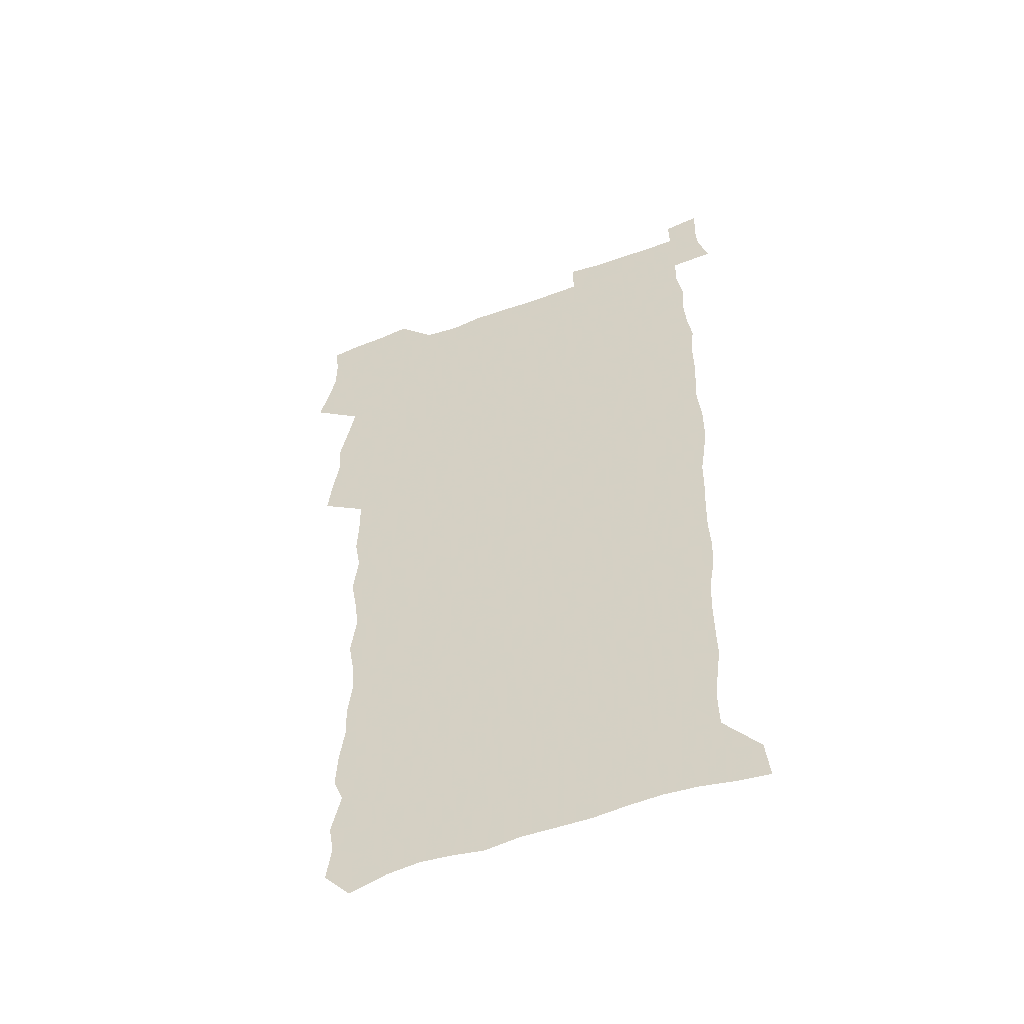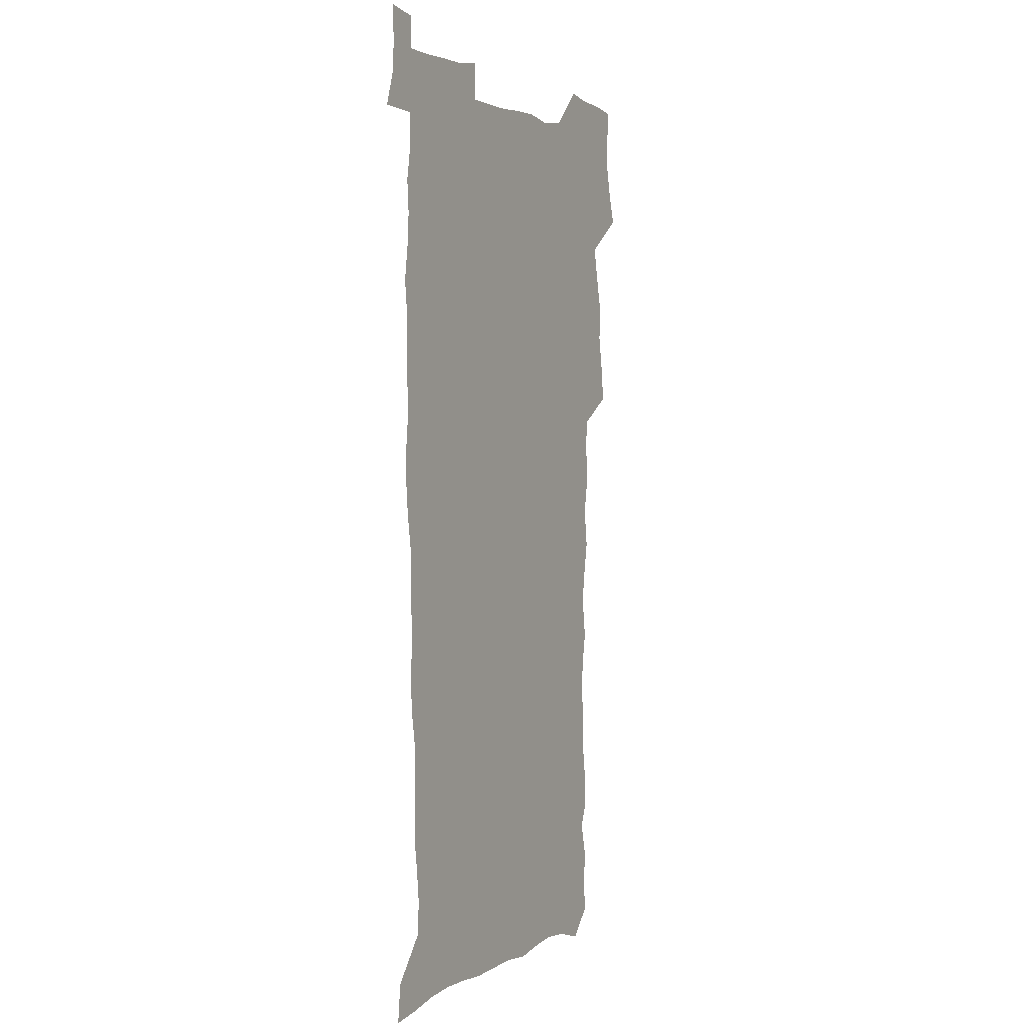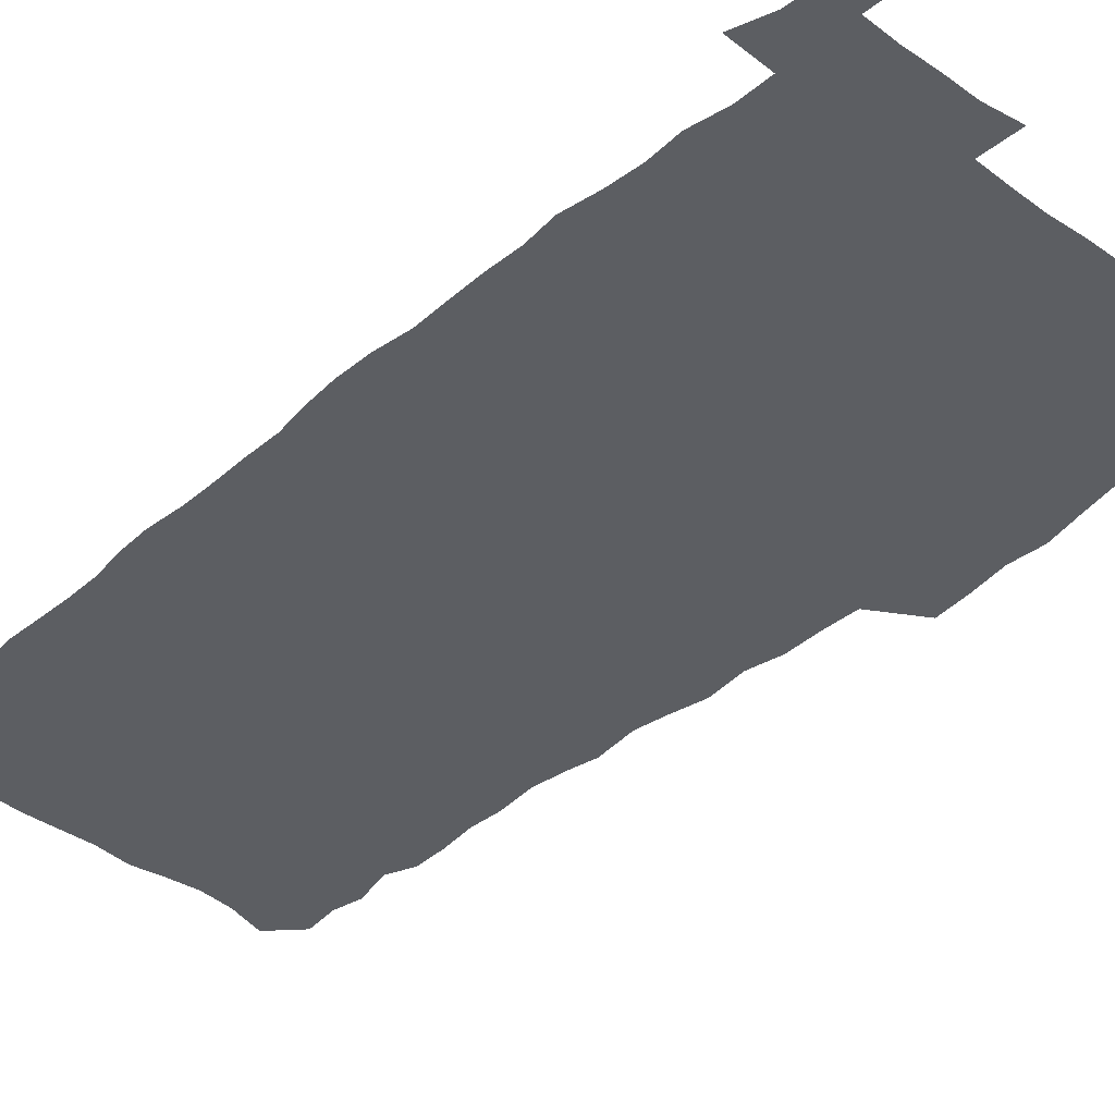
<metadata>
{"format":"obj","ext":"obj","renderer":"f3d","projection":"perspective","resolution":1024,"background":"white","views":[{"elev":-53.5,"azim":21.5,"up":"+Y"},{"elev":2.3,"azim":117.9,"up":"+Y"},{"elev":-37.5,"azim":136.6,"up":"+Z"}]}
</metadata>
<code>
v 457.4 526.4 0
v 461.7 540.6 0
v 465 555.1 0
v 465.1 569.7 0
v 463.8 584.9 0
v 469.8 428.5 0
v 471.7 444.9 0
v 474.6 461.6 0
v 473.8 477 0
v 477.4 493.2 0
v 480.8 509.3 0
v 480.9 524 0
v 478 539.5 0
v 483.1 553.5 0
v 480.9 569.1 0
v 478 586.9 0
v 491.4 150.7 0
v 493.6 166.3 0
v 491.5 178.8 0
v 495.8 196.7 0
v 491.4 208.2 0
v 492.1 223.2 0
v 494.4 239.7 0
v 494.1 254.4 0
v 496.1 271.2 0
v 494.8 286 0
v 492.4 300.2 0
v 495 319.4 0
v 493 334.4 0
v 490.3 349.3 0
v 492.7 367.6 0
v 490 382.9 0
v 490.8 399.5 0
v 490.6 415.4 0
v 493.6 432.5 0
v 493.1 447.8 0
v 495.2 463.5 0
v 495.4 478.6 0
v 495.3 493.6 0
v 497.7 509.1 0
v 497.5 524 0
v 498.3 538.7 0
v 497.1 554.2 0
v 495.3 570.2 0
v 492.7 587.5 0
v 503.6 137.5 0
v 509.9 157.7 0
v 513.8 175.3 0
v 512 188.1 0
v 513.5 204.1 0
v 513.9 219.1 0
v 516.4 236 0
v 517 251.2 0
v 516.5 265.7 0
v 514.9 279.5 0
v 514.2 294.3 0
v 511 307.9 0
v 511.6 324.4 0
v 511.9 340.6 0
v 511.1 356.2 0
v 511.3 372.3 0
v 512.5 388.7 0
v 512.7 403.9 0
v 509.4 418.3 0
v 510.7 434.3 0
v 512.2 449.9 0
v 512.2 464.5 0
v 510.5 479.2 0
v 512.8 494.3 0
v 513.4 509.1 0
v 514.2 523.6 0
v 513.5 538.6 0
v 512 554.2 0
v 510.2 570.3 0
v 506.9 589.6 0
v 520.7 142.6 0
v 524.8 160.4 0
v 529.1 179.9 0
v 528.2 193.2 0
v 530.2 209.9 0
v 531.6 225.9 0
v 532 240.9 0
v 532.3 255.9 0
v 532 270.5 0
v 531.2 284.9 0
v 530.3 299.5 0
v 530 314.8 0
v 529.9 330.1 0
v 529.3 345.2 0
v 528.5 360.1 0
v 528.3 375.5 0
v 528.4 390.9 0
v 528.1 406 0
v 527.5 420.9 0
v 527.6 436 0
v 527 450.6 0
v 527.5 465.4 0
v 530.3 480.6 0
v 529.2 494.8 0
v 529.3 509.2 0
v 529.1 523.6 0
v 529.2 538 0
v 527.7 553.4 0
v 524.4 571.9 0
v 535.8 144.3 0
v 540.1 163.5 0
v 542.7 181.4 0
v 545.8 200.2 0
v 546.4 215.2 0
v 546.9 230.2 0
v 547 244.8 0
v 546.6 259 0
v 546.1 273.4 0
v 545.9 288.3 0
v 545.3 302.9 0
v 545.5 318.4 0
v 544.5 332.5 0
v 544.2 347.4 0
v 543.7 362.2 0
v 544.3 378.1 0
v 543.4 392.4 0
v 544.8 408.5 0
v 544 422.7 0
v 544.2 437.5 0
v 544.6 452.2 0
v 544.6 466.6 0
v 544.4 480.9 0
v 544.3 495.1 0
v 544.4 509.2 0
v 543.8 523.5 0
v 544.9 537.2 0
v 542.4 553.8 0
v 540.9 569.8 0
v 550.1 143 0
v 553.8 162.4 0
v 557.5 184.1 0
v 559.8 203 0
v 560.2 217.4 0
v 561 233 0
v 560.6 246.8 0
v 560.7 261.6 0
v 560.4 276 0
v 559.7 290.1 0
v 559.9 305.6 0
v 559.1 319.5 0
v 559.1 334.6 0
v 558.8 349.3 0
v 557.8 363 0
v 558.6 379.2 0
v 558.4 393.9 0
v 559.1 409.2 0
v 558.9 423.6 0
v 558.6 437.8 0
v 559.1 452.6 0
v 559.1 466.8 0
v 559 481.1 0
v 558.9 495.3 0
v 558.9 509.4 0
v 558.7 523.5 0
v 559 537.2 0
v 557.7 552.7 0
v 555.1 572 0
v 564.6 140.7 0
v 569.6 166.6 0
v 571.1 183.9 0
v 572.7 202.5 0
v 574.3 221 0
v 574.4 234.8 0
v 574.1 248.2 0
v 574.1 262.7 0
v 574.1 277.6 0
v 573.9 292.2 0
v 573.6 306.9 0
v 573.7 321.9 0
v 573.3 336.3 0
v 572.2 349.9 0
v 573.5 366.3 0
v 573.6 381.2 0
v 573.4 395.3 0
v 573.4 409.9 0
v 573.3 424.2 0
v 573.3 438.5 0
v 573.8 453.2 0
v 573.2 467.3 0
v 573.3 481.4 0
v 573.6 495.6 0
v 573.5 509.6 0
v 573.2 523.7 0
v 572.9 538 0
v 572 553.5 0
v 570.2 571.7 0
v 580.8 142.7 0
v 584 167.7 0
v 585.3 185.7 0
v 586.3 203.3 0
v 586.9 219.2 0
v 587.3 235.3 0
v 587.4 249.1 0
v 587.4 262.8 0
v 587.6 279.2 0
v 587.2 292.6 0
v 587.3 308 0
v 587.2 322.2 0
v 587.4 337.7 0
v 587.1 351.9 0
v 587.3 366.7 0
v 587.2 380.8 0
v 587.5 395.8 0
v 587.4 410 0
v 587.5 424.5 0
v 587.5 438.5 0
v 587.5 453.3 0
v 587.8 467.5 0
v 587.6 481.6 0
v 587.6 495.7 0
v 587.8 509.8 0
v 587.6 523.9 0
v 587.3 538.1 0
v 586.6 553.6 0
v 585.6 570.6 0
v 596.6 142.3 0
v 598.2 166.2 0
v 599.2 187.3 0
v 599.7 203.1 0
v 600 218.6 0
v 599.8 235.8 0
v 600.7 247.9 0
v 600.7 262.6 0
v 600.7 279 0
v 600.7 293.1 0
v 600.8 307.3 0
v 600.8 322 0
v 600.8 338.7 0
v 600.9 352 0
v 601.2 367.5 0
v 601.3 381.7 0
v 601.5 395.7 0
v 601.5 410.2 0
v 601.5 424.3 0
v 601.5 438.6 0
v 601.7 453.6 0
v 601.8 467.6 0
v 601.8 481.7 0
v 601.8 495.9 0
v 601.9 510 0
v 601.8 523.9 0
v 601.6 537.7 0
v 601.1 554.7 0
v 600.6 570.7 0
v 612.3 142.1 0
v 612.6 163.7 0
v 613 185.8 0
v 613.1 203.5 0
v 613.4 217.8 0
v 613.5 233.4 0
v 613.7 249.2 0
v 613.9 262.3 0
v 613.9 279.1 0
v 614 293.1 0
v 614.4 307 0
v 614.4 322.2 0
v 614.5 337.4 0
v 614.6 352.9 0
v 615 366.9 0
v 615.4 380.8 0
v 615.3 395.8 0
v 615.6 409.8 0
v 615.7 424.2 0
v 615.6 439 0
v 615.9 453.3 0
v 615.9 467.5 0
v 616 481.7 0
v 616.4 496 0
v 616.1 510.4 0
v 616.1 524.5 0
v 615.8 538.7 0
v 615.9 553.9 0
v 615.5 571 0
v 615.2 588.4 0
v 627.8 143.5 0
v 627 167.9 0
v 627.1 183.1 0
v 626.2 203.2 0
v 626.7 217.2 0
v 627.3 231.4 0
v 627.1 247.5 0
v 627.1 262.9 0
v 627.5 277.4 0
v 628 291.1 0
v 628.1 306.1 0
v 628.3 321.3 0
v 628.2 337 0
v 628.2 352 0
v 628.7 366.3 0
v 629.4 380.3 0
v 629.6 394.9 0
v 629.6 409.5 0
v 630.1 423.7 0
v 630.9 437.8 0
v 630.1 453.1 0
v 629.9 467.4 0
v 630.4 481.6 0
v 630.7 496.1 0
v 630.7 510.4 0
v 630.6 524.8 0
v 630.5 539.2 0
v 630.5 553.9 0
v 630.8 569.3 0
v 630.8 586 0
v 643 144.2 0
v 641.1 166.5 0
v 641 182.4 0
v 640.8 199 0
v 640.9 214.3 0
v 641 229.4 0
v 640.7 245.5 0
v 642.4 258.9 0
v 641.5 275.4 0
v 641 291.7 0
v 641.6 305.5 0
v 642.5 319.5 0
v 642.7 334.7 0
v 644.4 348.6 0
v 643.2 364.6 0
v 644.4 378.7 0
v 645.5 392.9 0
v 644.7 408.3 0
v 644.7 423.1 0
v 645.1 437.7 0
v 644.6 452.6 0
v 646.2 466.8 0
v 645.1 481.6 0
v 645.6 496 0
v 645.7 510.5 0
v 645.6 525.1 0
v 645.4 539.6 0
v 645.4 554.4 0
v 645.5 569.2 0
v 645.7 585.9 0
v 658.1 143.1 0
v 654.7 166.1 0
v 655.4 180.1 0
v 655.8 195 0
v 655.3 211.3 0
v 655 227 0
v 655.7 241.6 0
v 656.5 256.3 0
v 656.3 272 0
v 657.3 286.7 0
v 657.9 301.4 0
v 656.9 317.4 0
v 659 331.1 0
v 659.9 345.7 0
v 658.2 362.4 0
v 659.9 376.5 0
v 660.9 391.2 0
v 660 406.9 0
v 660.2 421.7 0
v 661.2 436.3 0
v 660.9 451.3 0
v 662.3 465.9 0
v 661.3 481.1 0
v 661.1 495.8 0
v 661.2 510.5 0
v 662.2 525.4 0
v 661.2 540.3 0
v 660.8 555.2 0
v 660.2 569.7 0
v 660.6 585.2 0
v 673.8 140.4 0
v 670.9 160.6 0
v 670.5 176.2 0
v 670.1 192 0
v 671.5 205.8 0
v 673.4 219.7 0
v 673.1 235.3 0
v 672.9 250.9 0
v 673.4 266 0
v 675.8 280 0
v 676.7 294.9 0
v 675.8 311.2 0
v 676.1 326.7 0
v 676.7 341.9 0
v 676.8 357.7 0
v 679.1 372.2 0
v 680.5 387.2 0
v 680.4 402.8 0
v 678.7 419.1 0
v 679.4 434.2 0
v 679.9 449.5 0
v 679.5 464.8 0
v 681.2 479.8 0
v 678.9 495.4 0
v 677.9 510.4 0
v 679 525.4 0
v 676.3 541.3 0
v 676.4 556.3 0
v 675.5 570.6 0
v 675.4 585.4 0
v 675.2 600.1 0
v 688.7 138.8 0
v 686.8 156.4 0
v 696.5 556.9 0
v 691.6 572.3 0
v 690.6 586.6 0
v 691.6 602.5 0
f 11 12 1
f 1 12 2
f 12 13 2
f 2 13 3
f 13 14 3
f 3 14 4
f 14 15 4
f 4 15 5
f 15 16 5
f 34 35 6
f 6 35 7
f 35 36 7
f 7 36 8
f 36 37 8
f 8 37 9
f 37 38 9
f 9 38 10
f 38 39 10
f 10 39 11
f 39 40 11
f 11 40 12
f 40 41 12
f 12 41 13
f 41 42 13
f 13 42 14
f 42 43 14
f 14 43 15
f 43 44 15
f 15 44 16
f 44 45 16
f 46 47 17
f 17 47 18
f 47 48 18
f 18 48 19
f 48 49 19
f 19 49 20
f 49 50 20
f 20 50 21
f 50 51 21
f 21 51 22
f 51 52 22
f 22 52 23
f 52 53 23
f 23 53 24
f 53 54 24
f 24 54 25
f 54 55 25
f 25 55 26
f 55 56 26
f 26 56 27
f 56 57 27
f 27 57 28
f 57 58 28
f 28 58 29
f 58 59 29
f 29 59 30
f 59 60 30
f 30 60 31
f 60 61 31
f 31 61 32
f 61 62 32
f 32 62 33
f 62 63 33
f 33 63 34
f 63 64 34
f 34 64 35
f 64 65 35
f 35 65 36
f 65 66 36
f 36 66 37
f 66 67 37
f 37 67 38
f 67 68 38
f 38 68 39
f 68 69 39
f 39 69 40
f 69 70 40
f 40 70 41
f 70 71 41
f 41 71 42
f 71 72 42
f 42 72 43
f 72 73 43
f 43 73 44
f 73 74 44
f 44 74 45
f 74 75 45
f 46 76 47
f 76 77 47
f 47 77 48
f 77 78 48
f 48 78 49
f 78 79 49
f 49 79 50
f 79 80 50
f 50 80 51
f 80 81 51
f 51 81 52
f 81 82 52
f 52 82 53
f 82 83 53
f 53 83 54
f 83 84 54
f 54 84 55
f 84 85 55
f 55 85 56
f 85 86 56
f 56 86 57
f 86 87 57
f 57 87 58
f 87 88 58
f 58 88 59
f 88 89 59
f 59 89 60
f 89 90 60
f 60 90 61
f 90 91 61
f 61 91 62
f 91 92 62
f 62 92 63
f 92 93 63
f 63 93 64
f 93 94 64
f 64 94 65
f 94 95 65
f 65 95 66
f 95 96 66
f 66 96 67
f 96 97 67
f 67 97 68
f 97 98 68
f 68 98 69
f 98 99 69
f 69 99 70
f 99 100 70
f 70 100 71
f 100 101 71
f 71 101 72
f 101 102 72
f 72 102 73
f 102 103 73
f 73 103 74
f 103 104 74
f 74 104 75
f 76 105 77
f 105 106 77
f 77 106 78
f 106 107 78
f 78 107 79
f 107 108 79
f 79 108 80
f 108 109 80
f 80 109 81
f 109 110 81
f 81 110 82
f 110 111 82
f 82 111 83
f 111 112 83
f 83 112 84
f 112 113 84
f 84 113 85
f 113 114 85
f 85 114 86
f 114 115 86
f 86 115 87
f 115 116 87
f 87 116 88
f 116 117 88
f 88 117 89
f 117 118 89
f 89 118 90
f 118 119 90
f 90 119 91
f 119 120 91
f 91 120 92
f 120 121 92
f 92 121 93
f 121 122 93
f 93 122 94
f 122 123 94
f 94 123 95
f 123 124 95
f 95 124 96
f 124 125 96
f 96 125 97
f 125 126 97
f 97 126 98
f 126 127 98
f 98 127 99
f 127 128 99
f 99 128 100
f 128 129 100
f 100 129 101
f 129 130 101
f 101 130 102
f 130 131 102
f 102 131 103
f 131 132 103
f 103 132 104
f 132 133 104
f 105 134 106
f 134 135 106
f 106 135 107
f 135 136 107
f 107 136 108
f 136 137 108
f 108 137 109
f 137 138 109
f 109 138 110
f 138 139 110
f 110 139 111
f 139 140 111
f 111 140 112
f 140 141 112
f 112 141 113
f 141 142 113
f 113 142 114
f 142 143 114
f 114 143 115
f 143 144 115
f 115 144 116
f 144 145 116
f 116 145 117
f 145 146 117
f 117 146 118
f 146 147 118
f 118 147 119
f 147 148 119
f 119 148 120
f 148 149 120
f 120 149 121
f 149 150 121
f 121 150 122
f 150 151 122
f 122 151 123
f 151 152 123
f 123 152 124
f 152 153 124
f 124 153 125
f 153 154 125
f 125 154 126
f 154 155 126
f 126 155 127
f 155 156 127
f 127 156 128
f 156 157 128
f 128 157 129
f 157 158 129
f 129 158 130
f 158 159 130
f 130 159 131
f 159 160 131
f 131 160 132
f 160 161 132
f 132 161 133
f 161 162 133
f 134 163 135
f 163 164 135
f 135 164 136
f 164 165 136
f 136 165 137
f 165 166 137
f 137 166 138
f 166 167 138
f 138 167 139
f 167 168 139
f 139 168 140
f 168 169 140
f 140 169 141
f 169 170 141
f 141 170 142
f 170 171 142
f 142 171 143
f 171 172 143
f 143 172 144
f 172 173 144
f 144 173 145
f 173 174 145
f 145 174 146
f 174 175 146
f 146 175 147
f 175 176 147
f 147 176 148
f 176 177 148
f 148 177 149
f 177 178 149
f 149 178 150
f 178 179 150
f 150 179 151
f 179 180 151
f 151 180 152
f 180 181 152
f 152 181 153
f 181 182 153
f 153 182 154
f 182 183 154
f 154 183 155
f 183 184 155
f 155 184 156
f 184 185 156
f 156 185 157
f 185 186 157
f 157 186 158
f 186 187 158
f 158 187 159
f 187 188 159
f 159 188 160
f 188 189 160
f 160 189 161
f 189 190 161
f 161 190 162
f 190 191 162
f 163 192 164
f 192 193 164
f 164 193 165
f 193 194 165
f 165 194 166
f 194 195 166
f 166 195 167
f 195 196 167
f 167 196 168
f 196 197 168
f 168 197 169
f 197 198 169
f 169 198 170
f 198 199 170
f 170 199 171
f 199 200 171
f 171 200 172
f 200 201 172
f 172 201 173
f 201 202 173
f 173 202 174
f 202 203 174
f 174 203 175
f 203 204 175
f 175 204 176
f 204 205 176
f 176 205 177
f 205 206 177
f 177 206 178
f 206 207 178
f 178 207 179
f 207 208 179
f 179 208 180
f 208 209 180
f 180 209 181
f 209 210 181
f 181 210 182
f 210 211 182
f 182 211 183
f 211 212 183
f 183 212 184
f 212 213 184
f 184 213 185
f 213 214 185
f 185 214 186
f 214 215 186
f 186 215 187
f 215 216 187
f 187 216 188
f 216 217 188
f 188 217 189
f 217 218 189
f 189 218 190
f 218 219 190
f 190 219 191
f 219 220 191
f 192 221 193
f 221 222 193
f 193 222 194
f 222 223 194
f 194 223 195
f 223 224 195
f 195 224 196
f 224 225 196
f 196 225 197
f 225 226 197
f 197 226 198
f 226 227 198
f 198 227 199
f 227 228 199
f 199 228 200
f 228 229 200
f 200 229 201
f 229 230 201
f 201 230 202
f 230 231 202
f 202 231 203
f 231 232 203
f 203 232 204
f 232 233 204
f 204 233 205
f 233 234 205
f 205 234 206
f 234 235 206
f 206 235 207
f 235 236 207
f 207 236 208
f 236 237 208
f 208 237 209
f 237 238 209
f 209 238 210
f 238 239 210
f 210 239 211
f 239 240 211
f 211 240 212
f 240 241 212
f 212 241 213
f 241 242 213
f 213 242 214
f 242 243 214
f 214 243 215
f 243 244 215
f 215 244 216
f 244 245 216
f 216 245 217
f 245 246 217
f 217 246 218
f 246 247 218
f 218 247 219
f 247 248 219
f 219 248 220
f 248 249 220
f 221 250 222
f 250 251 222
f 222 251 223
f 251 252 223
f 223 252 224
f 252 253 224
f 224 253 225
f 253 254 225
f 225 254 226
f 254 255 226
f 226 255 227
f 255 256 227
f 227 256 228
f 256 257 228
f 228 257 229
f 257 258 229
f 229 258 230
f 258 259 230
f 230 259 231
f 259 260 231
f 231 260 232
f 260 261 232
f 232 261 233
f 261 262 233
f 233 262 234
f 262 263 234
f 234 263 235
f 263 264 235
f 235 264 236
f 264 265 236
f 236 265 237
f 265 266 237
f 237 266 238
f 266 267 238
f 238 267 239
f 267 268 239
f 239 268 240
f 268 269 240
f 240 269 241
f 269 270 241
f 241 270 242
f 270 271 242
f 242 271 243
f 271 272 243
f 243 272 244
f 272 273 244
f 244 273 245
f 273 274 245
f 245 274 246
f 274 275 246
f 246 275 247
f 275 276 247
f 247 276 248
f 276 277 248
f 248 277 249
f 277 278 249
f 250 280 251
f 280 281 251
f 251 281 252
f 281 282 252
f 252 282 253
f 282 283 253
f 253 283 254
f 283 284 254
f 254 284 255
f 284 285 255
f 255 285 256
f 285 286 256
f 256 286 257
f 286 287 257
f 257 287 258
f 287 288 258
f 258 288 259
f 288 289 259
f 259 289 260
f 289 290 260
f 260 290 261
f 290 291 261
f 261 291 262
f 291 292 262
f 262 292 263
f 292 293 263
f 263 293 264
f 293 294 264
f 264 294 265
f 294 295 265
f 265 295 266
f 295 296 266
f 266 296 267
f 296 297 267
f 267 297 268
f 297 298 268
f 268 298 269
f 298 299 269
f 269 299 270
f 299 300 270
f 270 300 271
f 300 301 271
f 271 301 272
f 301 302 272
f 272 302 273
f 302 303 273
f 273 303 274
f 303 304 274
f 274 304 275
f 304 305 275
f 275 305 276
f 305 306 276
f 276 306 277
f 306 307 277
f 277 307 278
f 307 308 278
f 278 308 279
f 308 309 279
f 280 310 281
f 310 311 281
f 281 311 282
f 311 312 282
f 282 312 283
f 312 313 283
f 283 313 284
f 313 314 284
f 284 314 285
f 314 315 285
f 285 315 286
f 315 316 286
f 286 316 287
f 316 317 287
f 287 317 288
f 317 318 288
f 288 318 289
f 318 319 289
f 289 319 290
f 319 320 290
f 290 320 291
f 320 321 291
f 291 321 292
f 321 322 292
f 292 322 293
f 322 323 293
f 293 323 294
f 323 324 294
f 294 324 295
f 324 325 295
f 295 325 296
f 325 326 296
f 296 326 297
f 326 327 297
f 297 327 298
f 327 328 298
f 298 328 299
f 328 329 299
f 299 329 300
f 329 330 300
f 300 330 301
f 330 331 301
f 301 331 302
f 331 332 302
f 302 332 303
f 332 333 303
f 303 333 304
f 333 334 304
f 304 334 305
f 334 335 305
f 305 335 306
f 335 336 306
f 306 336 307
f 336 337 307
f 307 337 308
f 337 338 308
f 308 338 309
f 338 339 309
f 310 340 311
f 340 341 311
f 311 341 312
f 341 342 312
f 312 342 313
f 342 343 313
f 313 343 314
f 343 344 314
f 314 344 315
f 344 345 315
f 315 345 316
f 345 346 316
f 316 346 317
f 346 347 317
f 317 347 318
f 347 348 318
f 318 348 319
f 348 349 319
f 319 349 320
f 349 350 320
f 320 350 321
f 350 351 321
f 321 351 322
f 351 352 322
f 322 352 323
f 352 353 323
f 323 353 324
f 353 354 324
f 324 354 325
f 354 355 325
f 325 355 326
f 355 356 326
f 326 356 327
f 356 357 327
f 327 357 328
f 357 358 328
f 328 358 329
f 358 359 329
f 329 359 330
f 359 360 330
f 330 360 331
f 360 361 331
f 331 361 332
f 361 362 332
f 332 362 333
f 362 363 333
f 333 363 334
f 363 364 334
f 334 364 335
f 364 365 335
f 335 365 336
f 365 366 336
f 336 366 337
f 366 367 337
f 337 367 338
f 367 368 338
f 338 368 339
f 368 369 339
f 340 370 341
f 370 371 341
f 341 371 342
f 371 372 342
f 342 372 343
f 372 373 343
f 343 373 344
f 373 374 344
f 344 374 345
f 374 375 345
f 345 375 346
f 375 376 346
f 346 376 347
f 376 377 347
f 347 377 348
f 377 378 348
f 348 378 349
f 378 379 349
f 349 379 350
f 379 380 350
f 350 380 351
f 380 381 351
f 351 381 352
f 381 382 352
f 352 382 353
f 382 383 353
f 353 383 354
f 383 384 354
f 354 384 355
f 384 385 355
f 355 385 356
f 385 386 356
f 356 386 357
f 386 387 357
f 357 387 358
f 387 388 358
f 358 388 359
f 388 389 359
f 359 389 360
f 389 390 360
f 360 390 361
f 390 391 361
f 361 391 362
f 391 392 362
f 362 392 363
f 392 393 363
f 363 393 364
f 393 394 364
f 364 394 365
f 394 395 365
f 365 395 366
f 395 396 366
f 366 396 367
f 396 397 367
f 367 397 368
f 397 398 368
f 368 398 369
f 398 399 369
f 370 401 371
f 401 402 371
f 371 402 372
f 397 403 398
f 403 404 398
f 398 404 399
f 404 405 399
f 399 405 400
f 405 406 400

</code>
